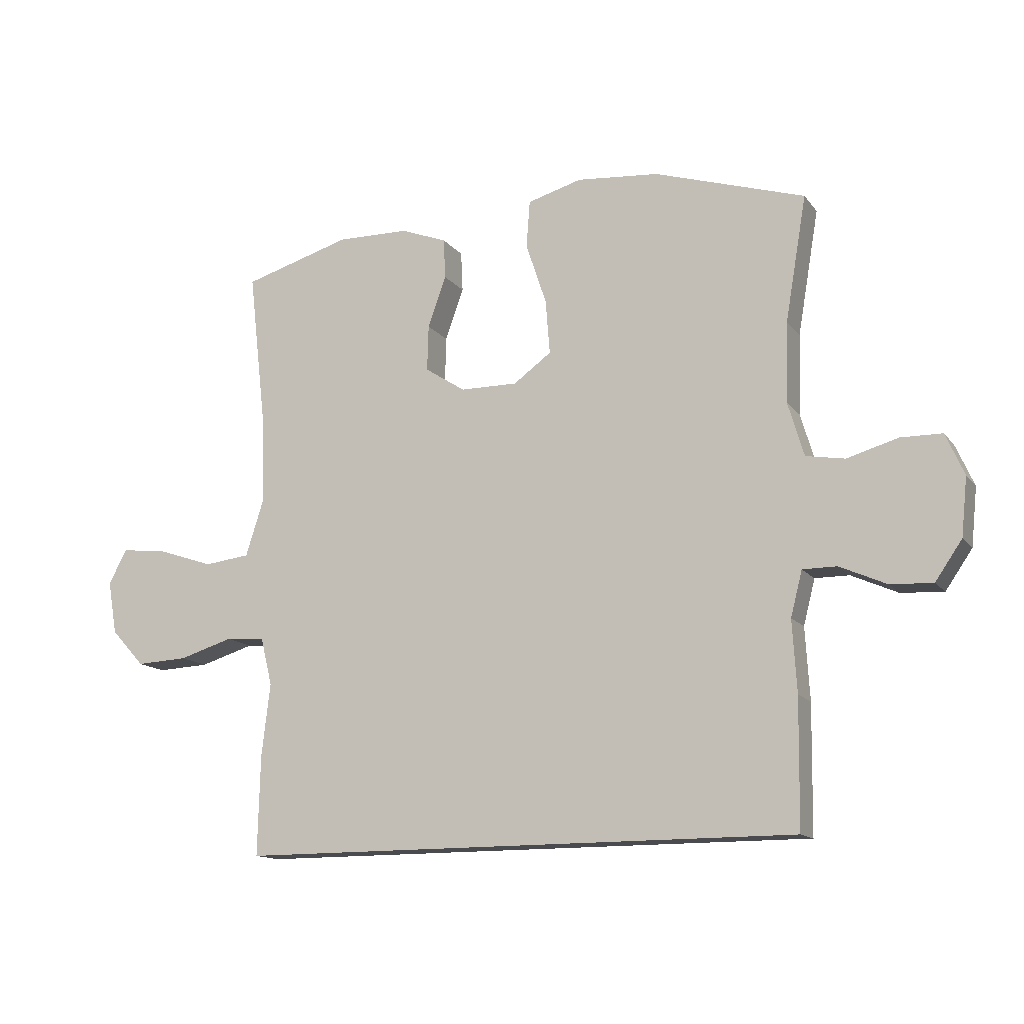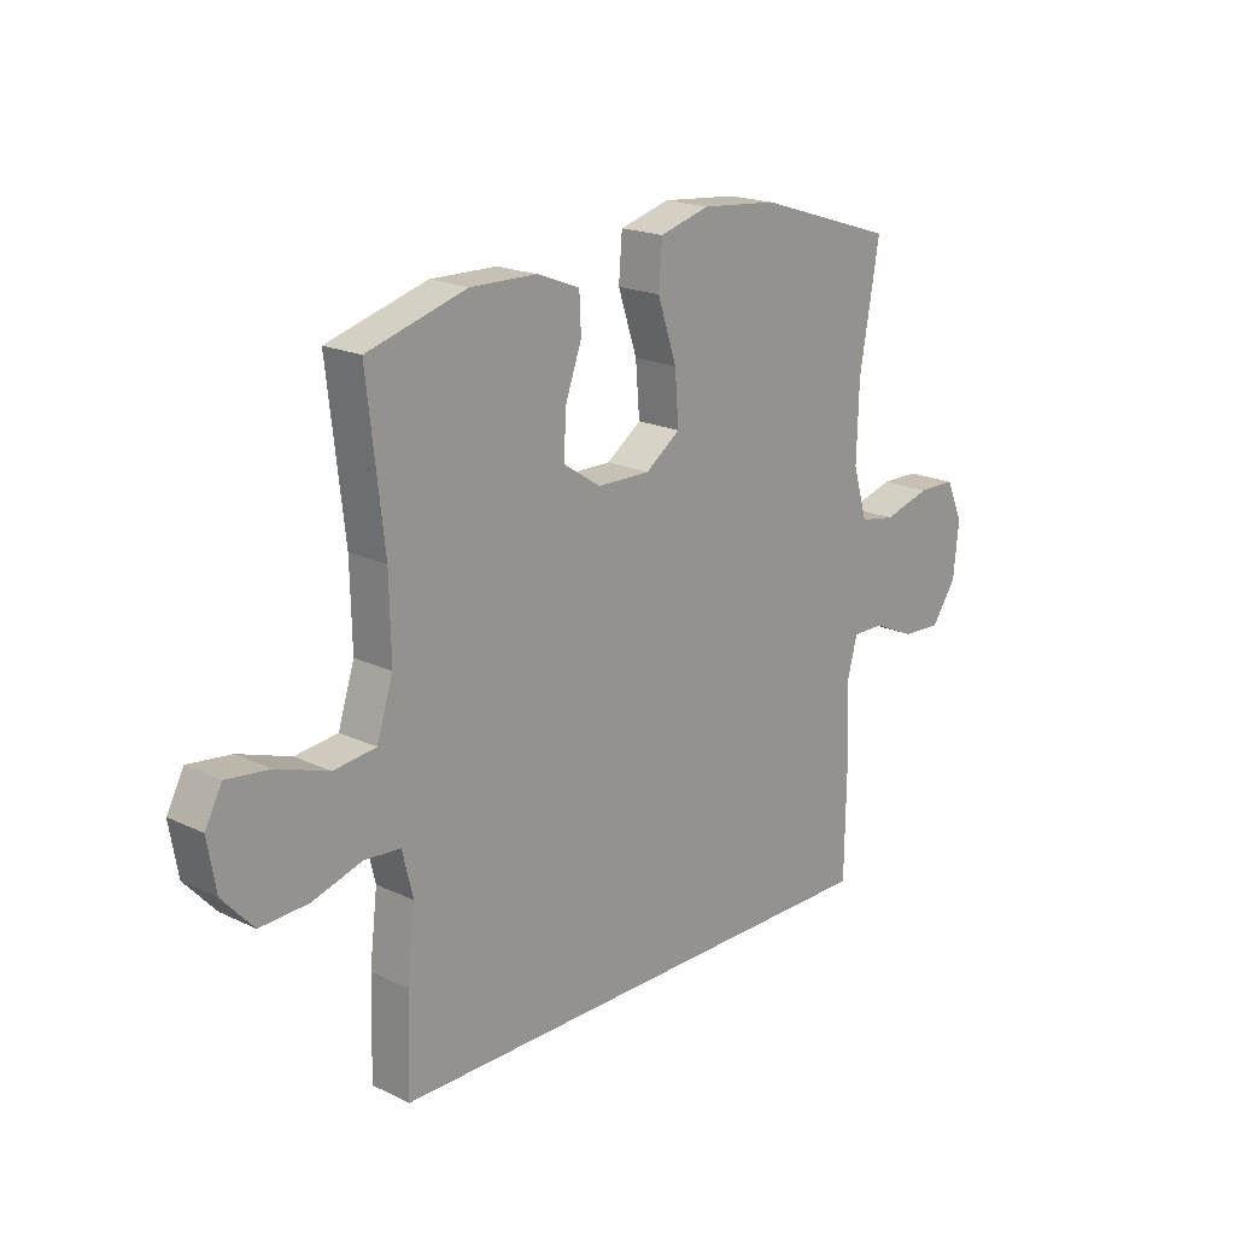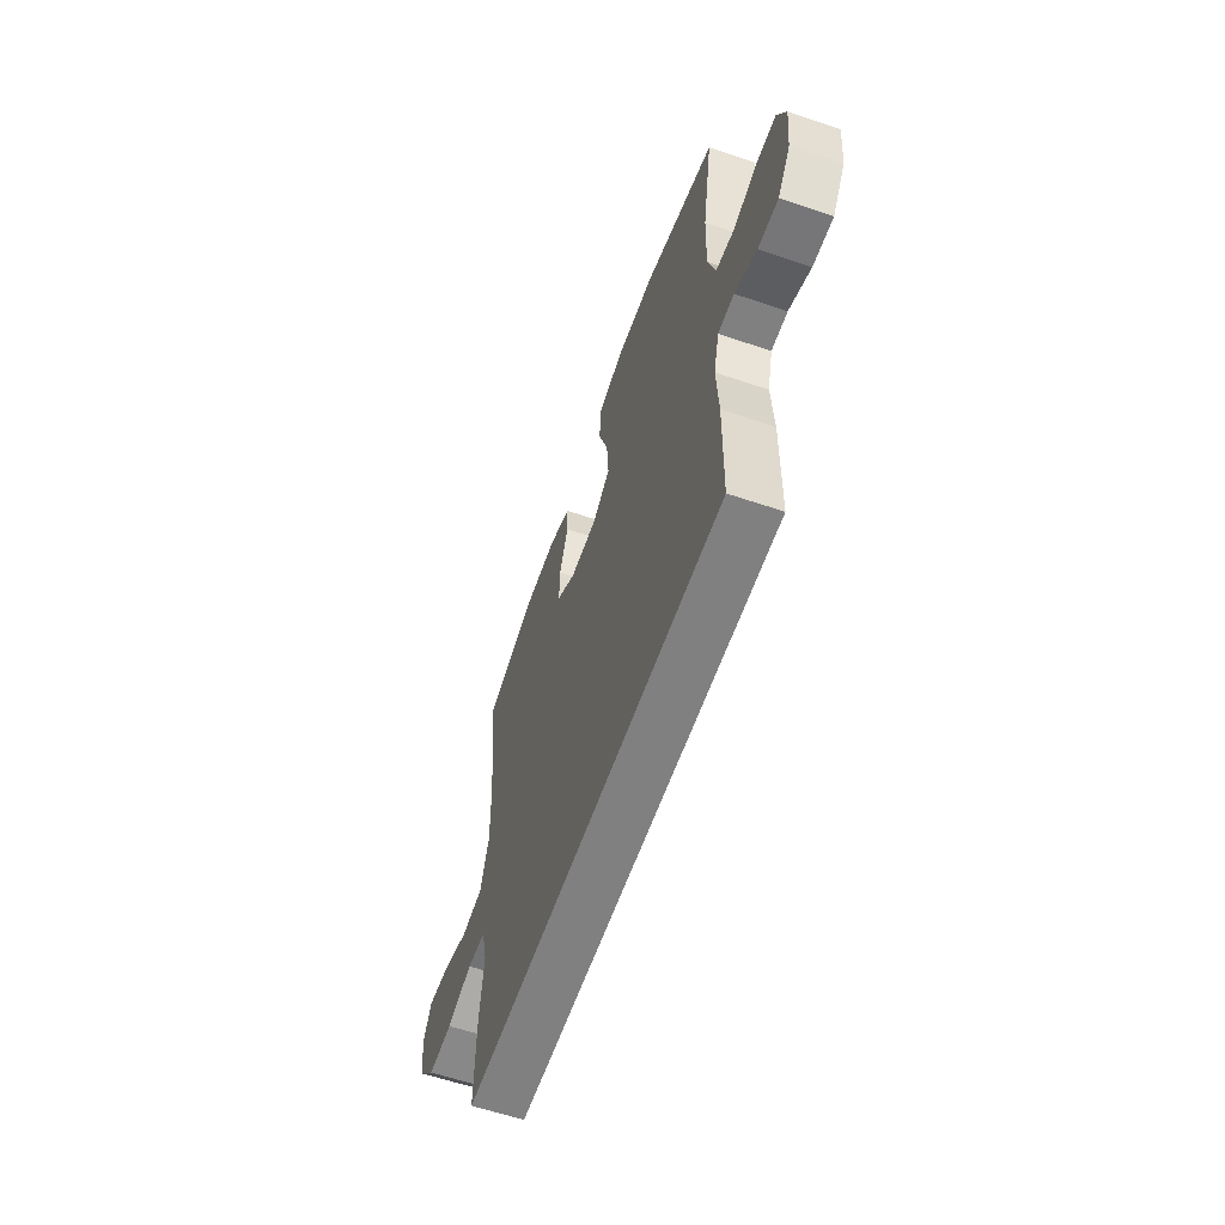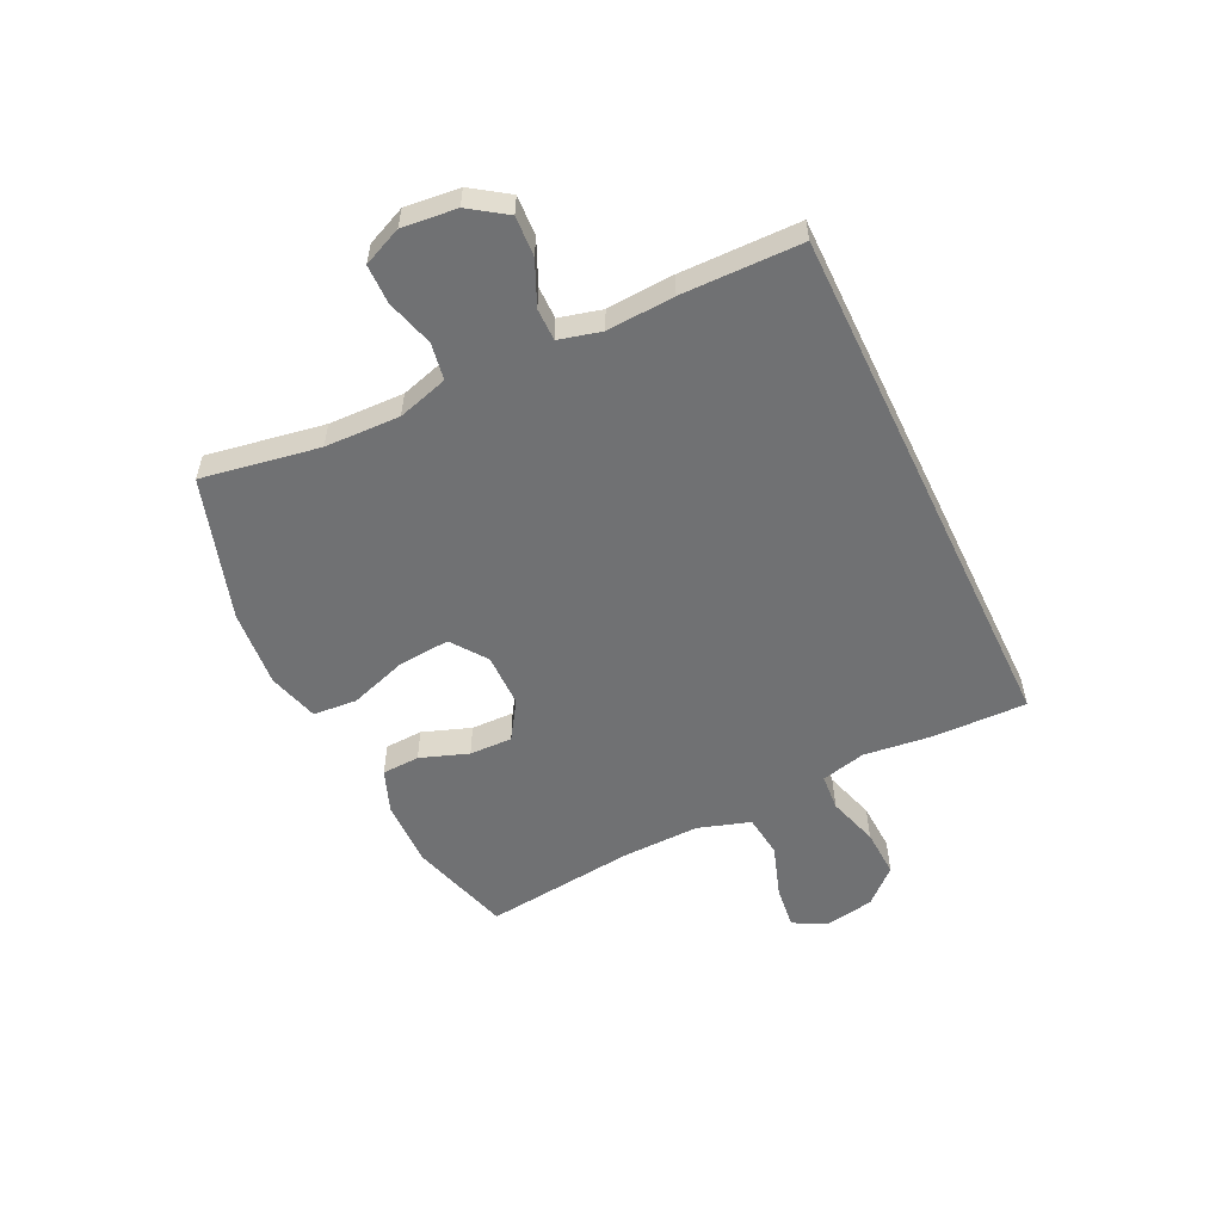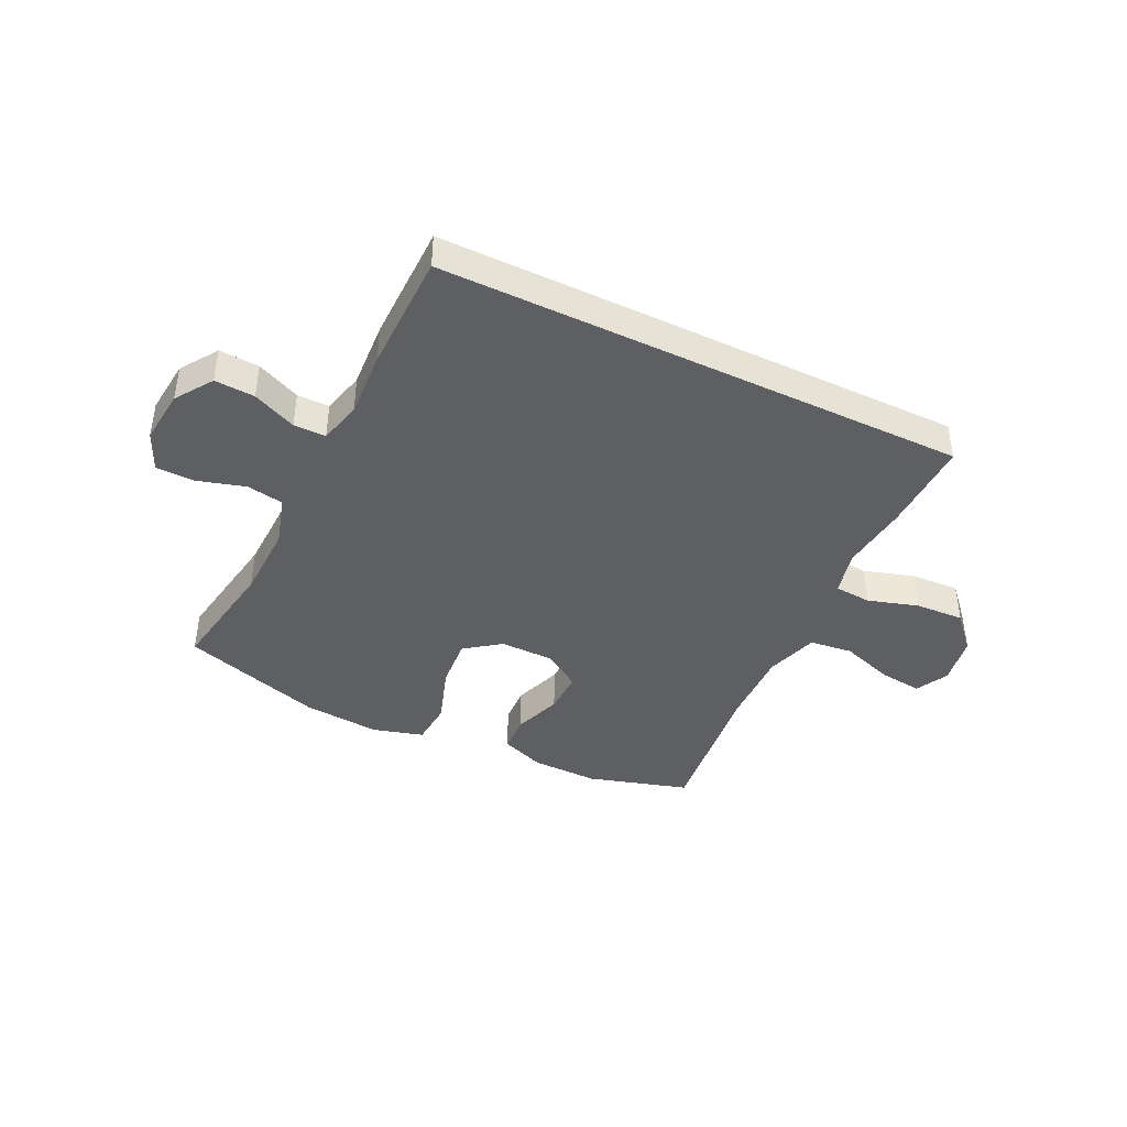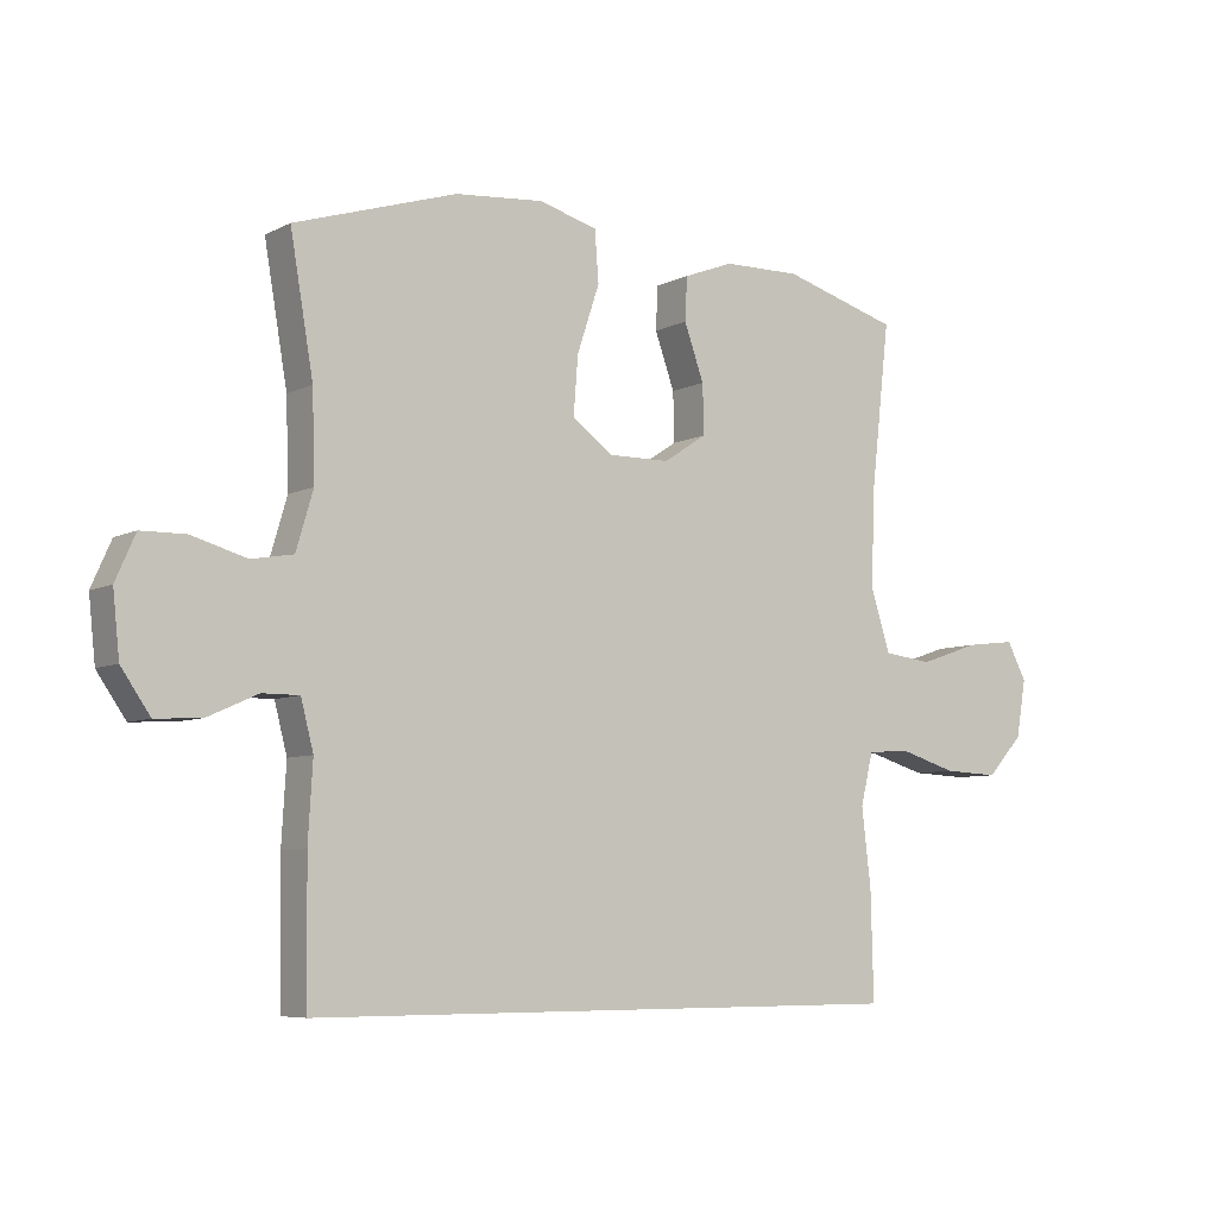
<metadata>
{"format":"obj","ext":"obj","renderer":"f3d","projection":"perspective","resolution":1024,"background":"white","views":[{"elev":-13.8,"azim":23.5,"up":"+Z"},{"elev":19.1,"azim":-47.9,"up":"+Z"},{"elev":-60.1,"azim":70.8,"up":"+Z"},{"elev":-55.1,"azim":115.7,"up":"+Y"},{"elev":-41.9,"azim":154.3,"up":"+Y"},{"elev":-6.7,"azim":144.9,"up":"+Z"}]}
</metadata>
<code>
v 0.461 0.07 -0.5
v -0.46 0.07 -0.5
v -0.456 0.07 -0.336
v -0.442 0.07 -0.217
v -0.461 0.07 -0.139
v -0.525 0.07 -0.134
v -0.614 0.07 -0.161
v -0.699 0.07 -0.165
v -0.754 0.07 -0.105
v -0.769 0.07 -0.018
v -0.739 0.07 0.039
v -0.663 0.07 0.03
v -0.571 0.07 -0.001
v -0.496 0.07 0.008
v -0.467 0.07 0.099
v -0.47 0.07 0.237
v -0.5 0.07 0.5
v -0.323 0.07 0.552
v -0.205 0.07 0.55
v -0.129 0.07 0.521
v -0.126 0.07 0.455
v -0.156 0.07 0.371
v -0.158 0.07 0.296
v -0.092 0.07 0.253
v 0.002 0.07 0.252
v 0.064 0.07 0.297
v 0.057 0.07 0.386
v 0.023 0.07 0.488
v 0.029 0.07 0.565
v 0.118 0.07 0.59
v 0.253 0.07 0.578
v 0.5 0.07 0.5
v 0.465 0.07 0.295
v 0.461 0.07 0.164
v 0.487 0.07 0.076
v 0.551 0.07 0.065
v 0.634 0.07 0.089
v 0.702 0.07 0.088
v 0.732 0.07 0.02
v 0.722 0.07 -0.075
v 0.678 0.07 -0.139
v 0.608 0.07 -0.135
v 0.532 0.07 -0.101
v 0.476 0.07 -0.101
v 0.457 0.07 -0.175
v 0.464 0.07 -0.292
v 0.461 0 -0.5
v -0.46 0 -0.5
v -0.456 0 -0.336
v -0.442 0 -0.217
v -0.461 0 -0.139
v -0.525 0 -0.134
v -0.614 0 -0.161
v -0.699 0 -0.165
v -0.754 0 -0.105
v -0.769 0 -0.018
v -0.739 0 0.039
v -0.663 0 0.03
v -0.571 0 -0.001
v -0.496 0 0.008
v -0.467 0 0.099
v -0.47 0 0.237
v -0.5 0 0.5
v -0.323 0 0.552
v -0.205 0 0.55
v -0.129 0 0.521
v -0.126 0 0.455
v -0.156 0 0.371
v -0.158 0 0.296
v -0.092 0 0.253
v 0.002 0 0.252
v 0.064 0 0.297
v 0.057 0 0.386
v 0.023 0 0.488
v 0.029 0 0.565
v 0.118 0 0.59
v 0.253 0 0.578
v 0.5 0 0.5
v 0.465 0 0.295
v 0.461 0 0.164
v 0.487 0 0.076
v 0.551 0 0.065
v 0.634 0 0.089
v 0.702 0 0.088
v 0.732 0 0.02
v 0.722 0 -0.075
v 0.678 0 -0.139
v 0.608 0 -0.135
v 0.532 0 -0.101
v 0.476 0 -0.101
v 0.457 0 -0.175
v 0.464 0 -0.292
f 45 46 1 2
f 44 45 2 3
f 40 41 42 43
f 40 43 44
f 39 40 44
f 36 37 38 39
f 35 36 39 44
f 34 35 44 3
f 30 31 32 33
f 27 28 29 30
f 26 27 30 33
f 25 26 33 34
f 19 20 21 22
f 19 22 23
f 16 17 18 19
f 15 16 19 23
f 14 15 23 24
f 10 11 12 13
f 8 9 10 13
f 6 7 8 13
f 5 6 13 14
f 4 5 14 24
f 24 25 34
f 3 4 24 34
f 48 47 92 91
f 49 48 91 90
f 89 88 87 86
f 90 89 86
f 90 86 85
f 85 84 83 82
f 90 85 82 81
f 49 90 81 80
f 79 78 77 76
f 76 75 74 73
f 79 76 73 72
f 80 79 72 71
f 68 67 66 65
f 69 68 65
f 65 64 63 62
f 69 65 62 61
f 70 69 61 60
f 59 58 57 56
f 59 56 55 54
f 59 54 53 52
f 60 59 52 51
f 70 60 51 50
f 80 71 70
f 80 70 50 49
f 1 47 48 2
f 2 48 49 3
f 3 49 50 4
f 4 50 51 5
f 5 51 52 6
f 6 52 53 7
f 7 53 54 8
f 8 54 55 9
f 9 55 56 10
f 10 56 57 11
f 11 57 58 12
f 12 58 59 13
f 13 59 60 14
f 14 60 61 15
f 15 61 62 16
f 16 62 63 17
f 17 63 64 18
f 18 64 65 19
f 19 65 66 20
f 20 66 67 21
f 21 67 68 22
f 22 68 69 23
f 23 69 70 24
f 24 70 71 25
f 25 71 72 26
f 26 72 73 27
f 27 73 74 28
f 28 74 75 29
f 29 75 76 30
f 30 76 77 31
f 31 77 78 32
f 32 78 79 33
f 33 79 80 34
f 34 80 81 35
f 35 81 82 36
f 36 82 83 37
f 37 83 84 38
f 38 84 85 39
f 39 85 86 40
f 40 86 87 41
f 41 87 88 42
f 42 88 89 43
f 43 89 90 44
f 44 90 91 45
f 45 91 92 46
f 46 92 47 1

</code>
